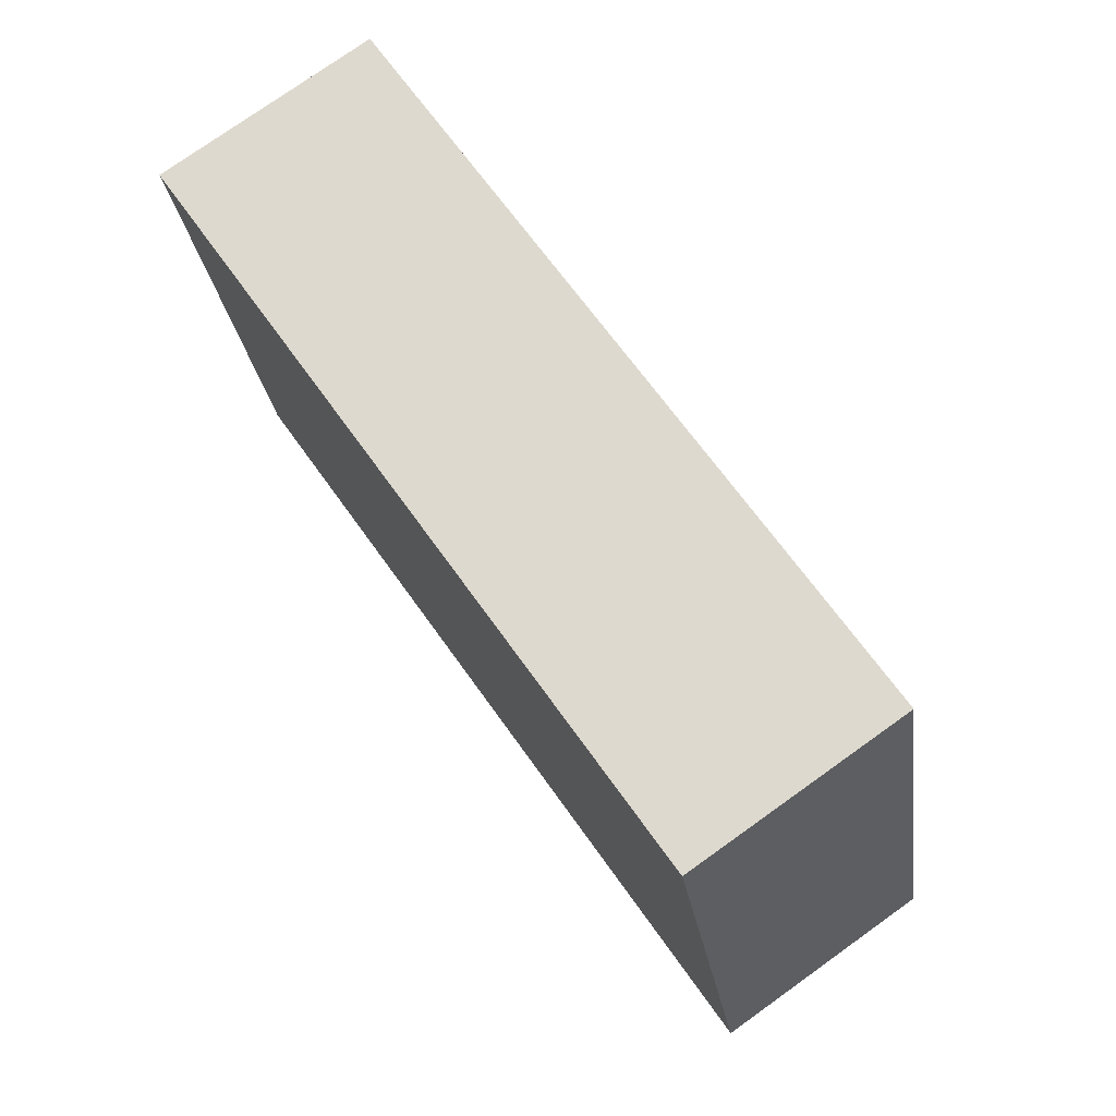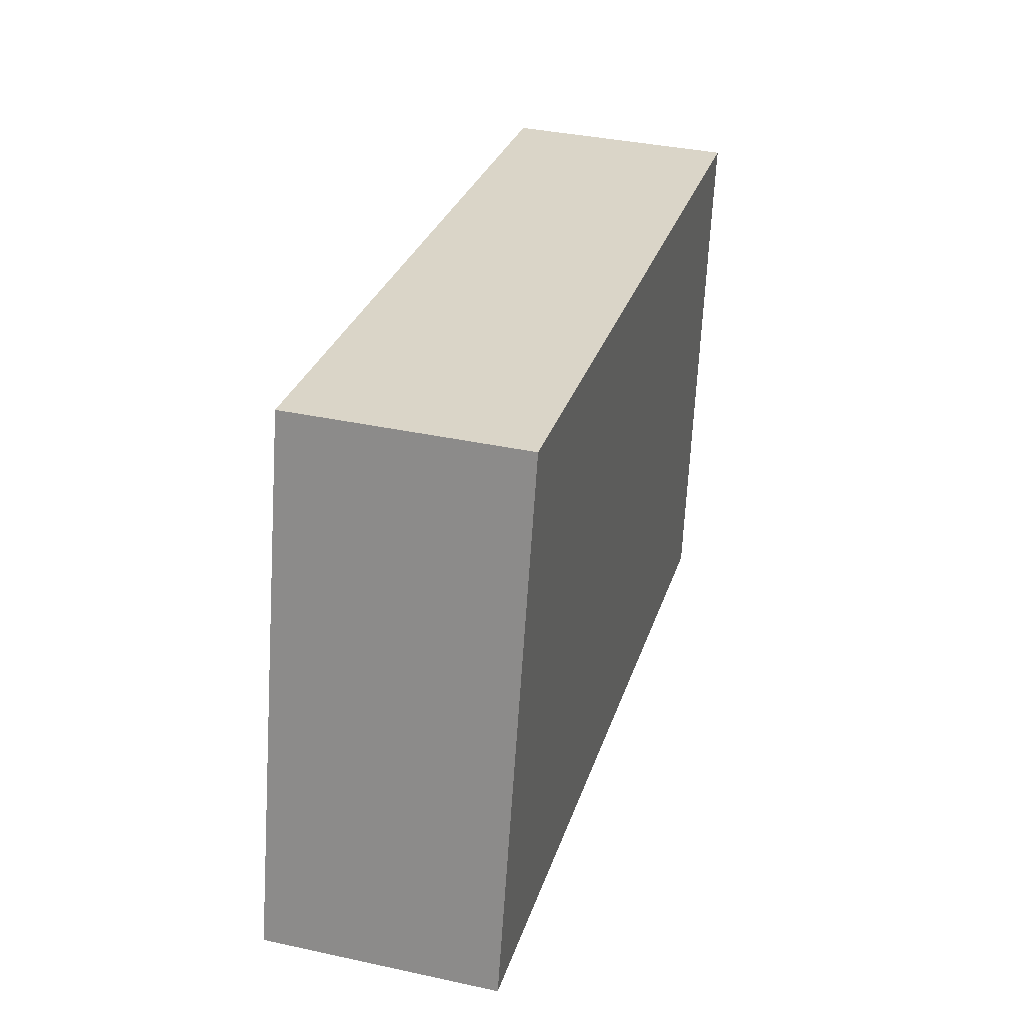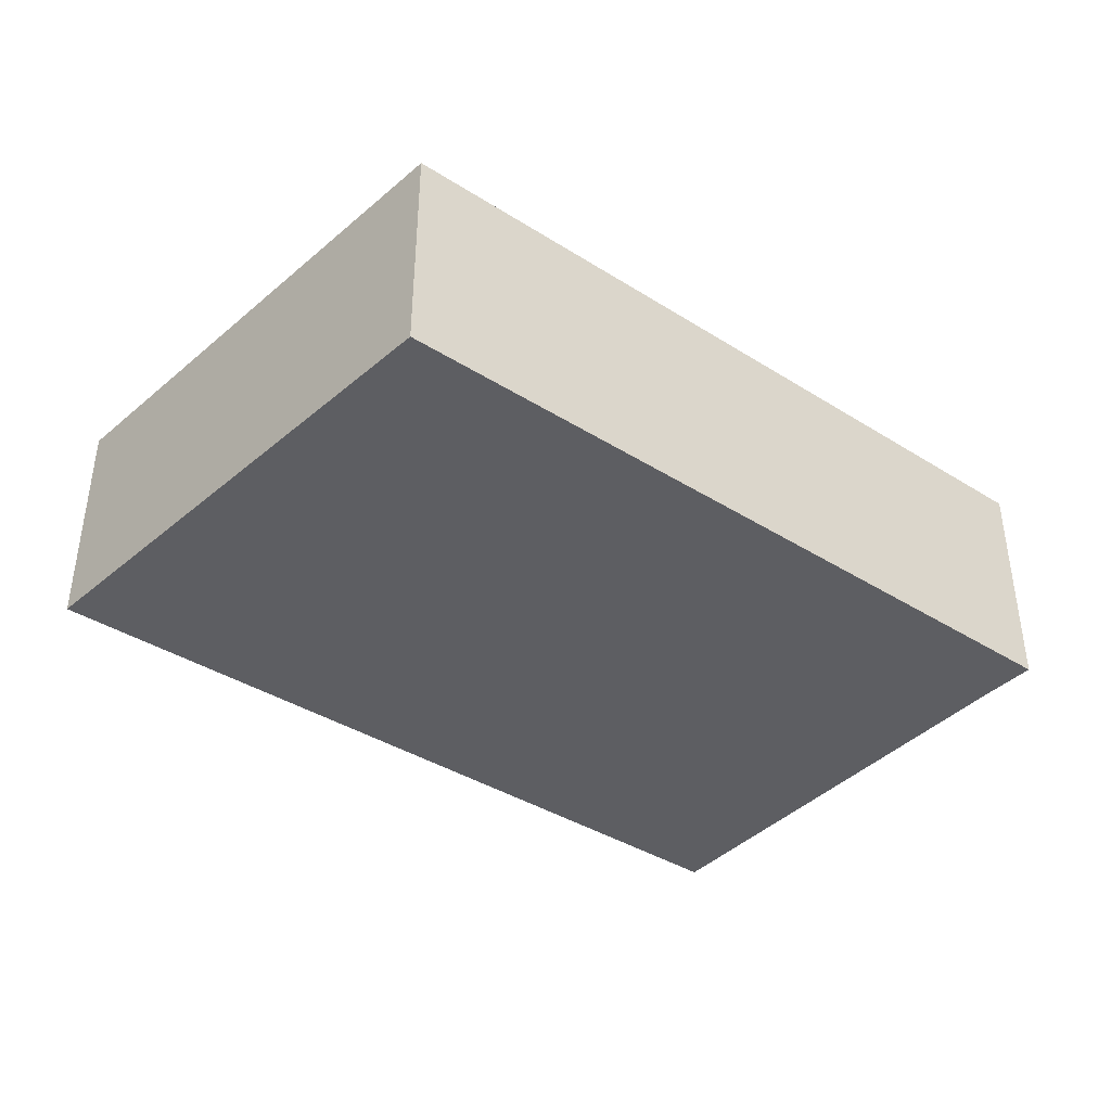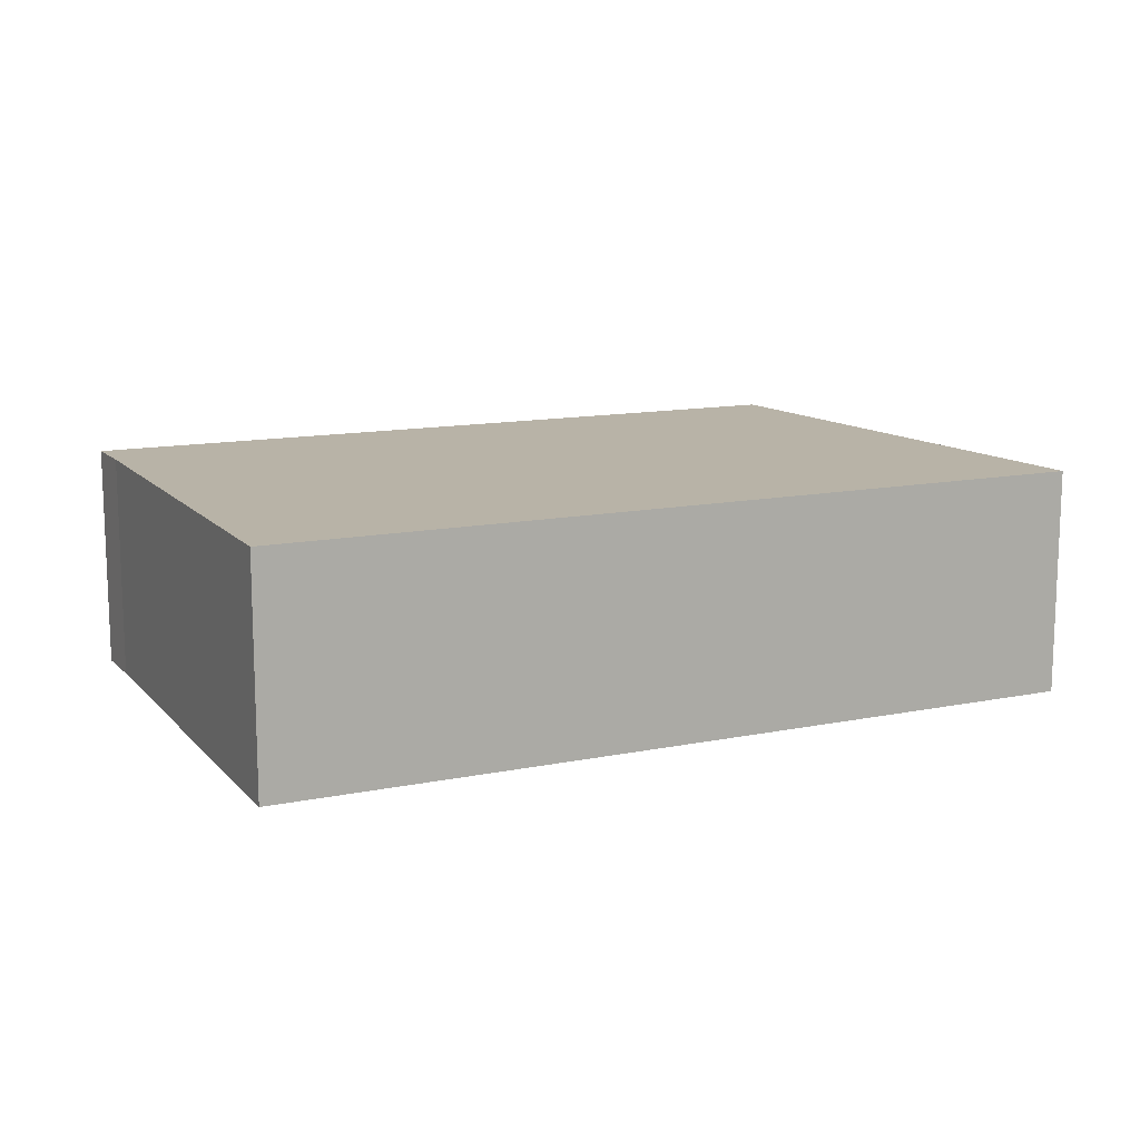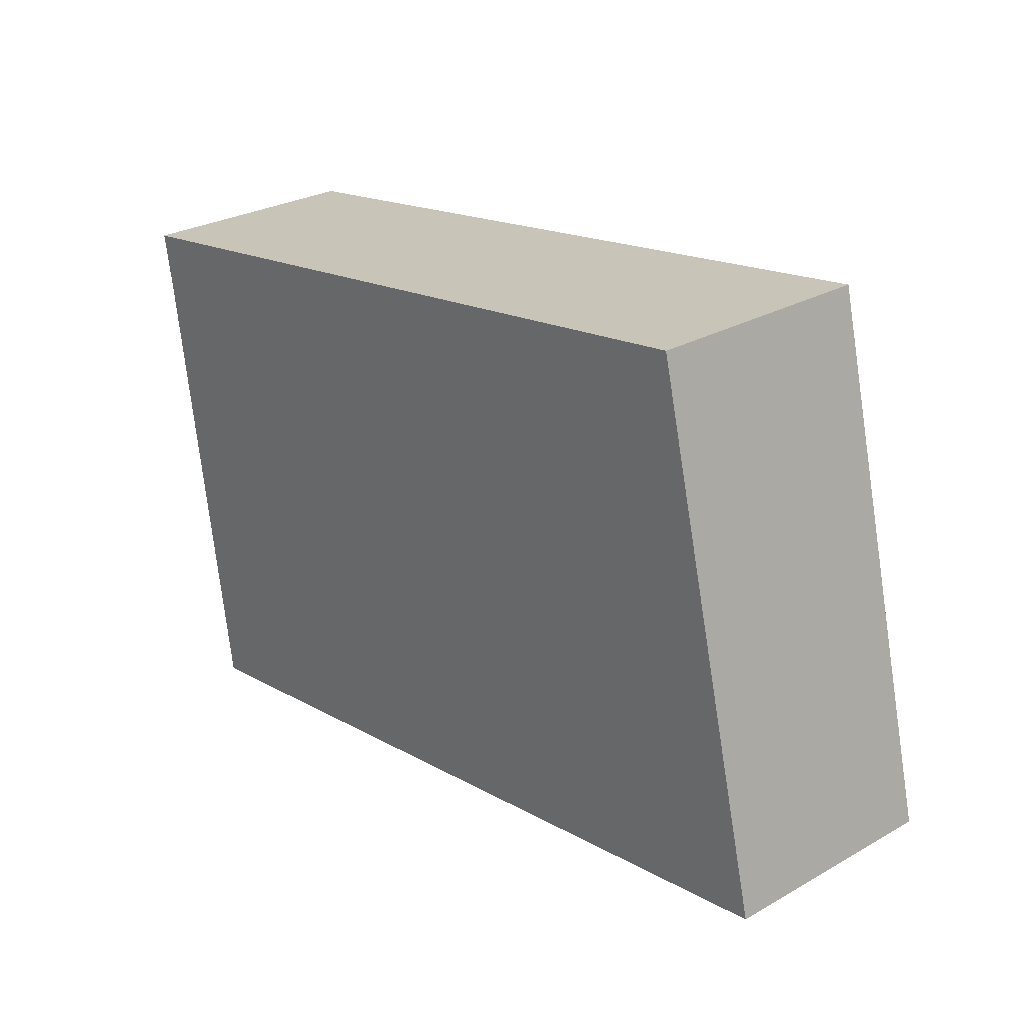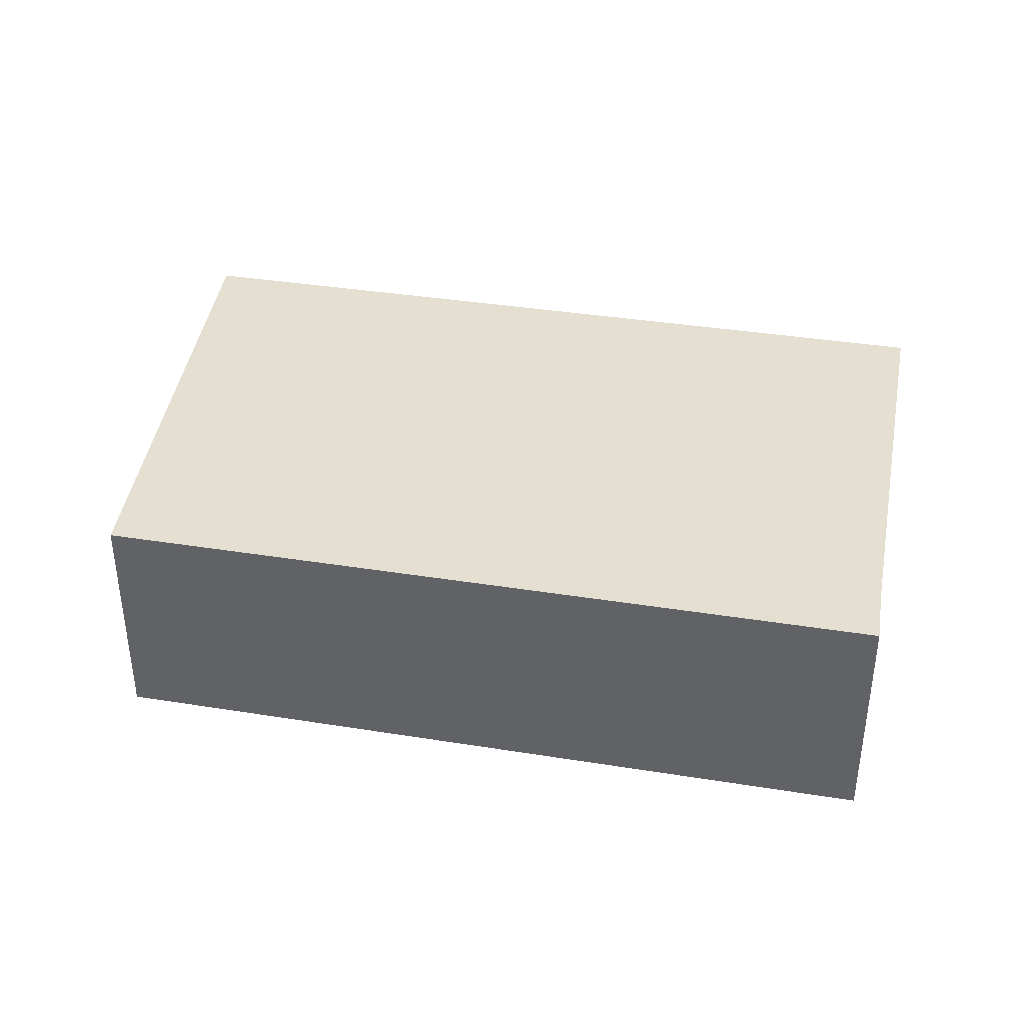
<metadata>
{"format":"obj","ext":"obj","renderer":"f3d","projection":"perspective","resolution":1024,"background":"white","views":[{"elev":76.5,"azim":-125.5,"up":"+Z"},{"elev":36.8,"azim":-74.3,"up":"+Z"},{"elev":-39.1,"azim":-29.8,"up":"+Y"},{"elev":12.8,"azim":163.1,"up":"+Y"},{"elev":27.6,"azim":-130.9,"up":"+Z"},{"elev":37.5,"azim":20.0,"up":"+Y"}]}
</metadata>
<code>
v  15.78 4.008 6.013
v  2.231 4.008 9.067
v  15.96 4.008 7.036
v  15.25 4.008 2.429
v  0 4.008 2.454e-16
v  14.57 4.008 -2.153
v  14.14 4.008 -2.089
v  14.57 1.318e-16 -2.153
v  0 0 0
v  14.14 1.279e-16 -2.089
v  2.231 -5.552e-16 9.067
v  15.96 -4.308e-16 7.036
v  15.25 -1.487e-16 2.429
v  15.78 -3.682e-16 6.013
g defaultobject
f 1 2 3
f 2 1 4
f 2 4 5
f 5 4 6
f 5 6 7
f 8 7 6
f 7 8 5
f 5 8 9
f 9 8 10
f 9 2 5
f 2 9 11
f 11 3 2
f 3 11 12
f 4 8 6
f 8 4 13
f 13 4 1
f 13 1 14
f 12 1 3
f 1 12 14
f 10 11 9
f 11 10 8
f 11 8 13
f 11 13 14
f 11 14 12

</code>
